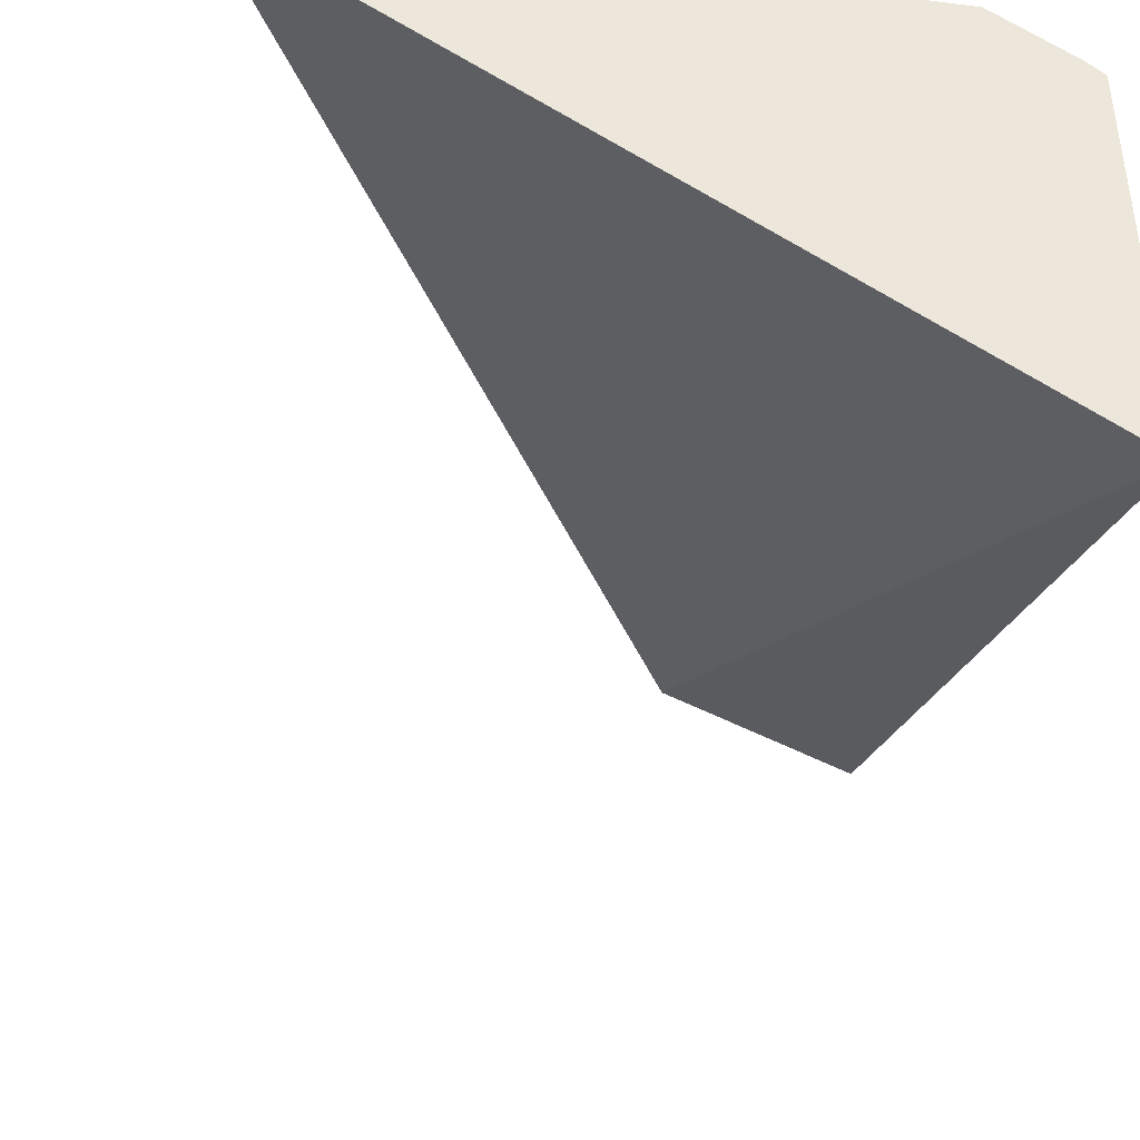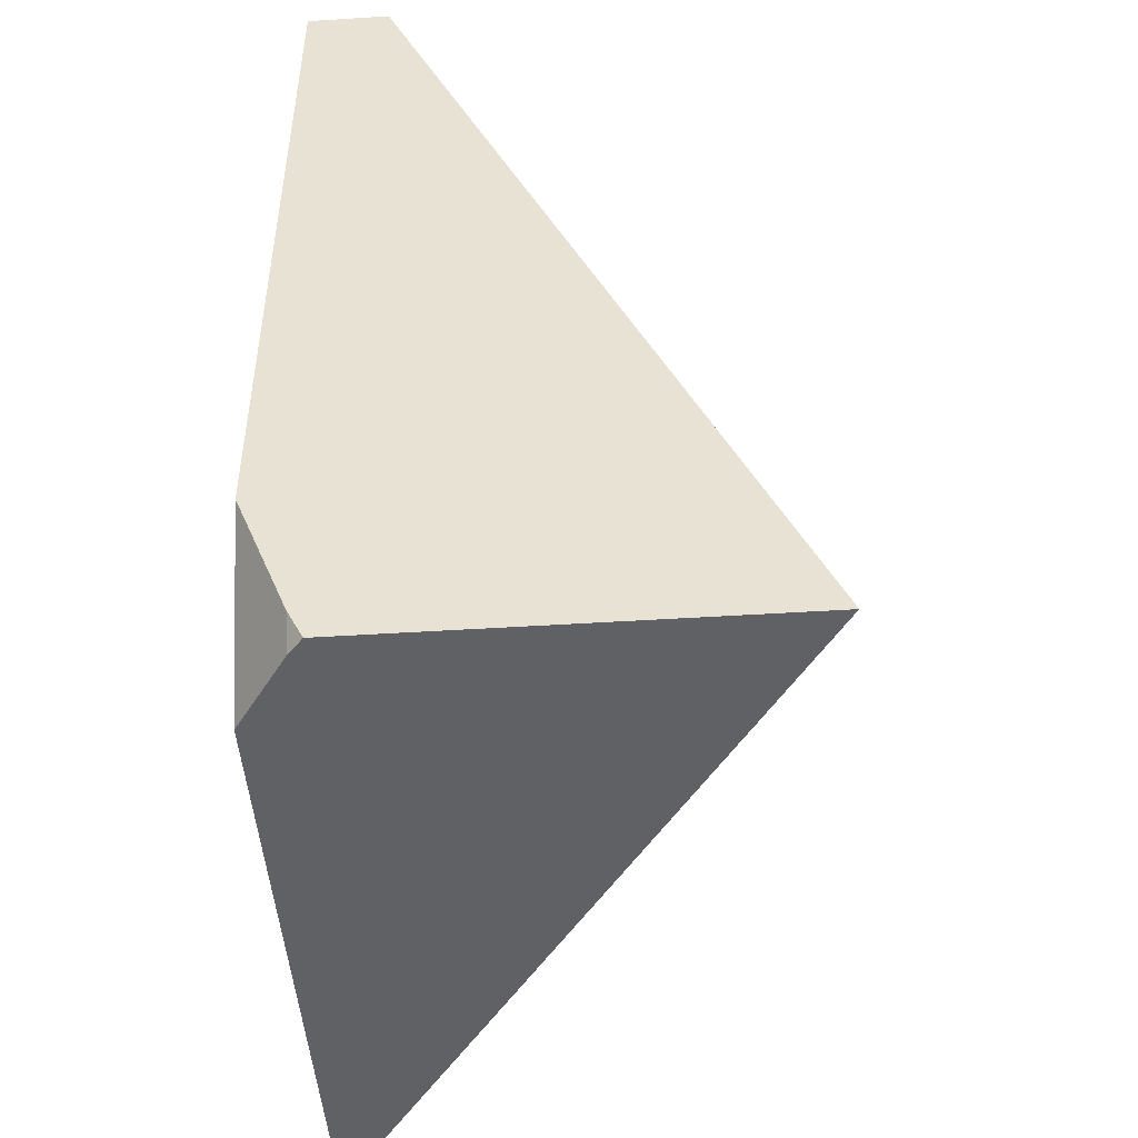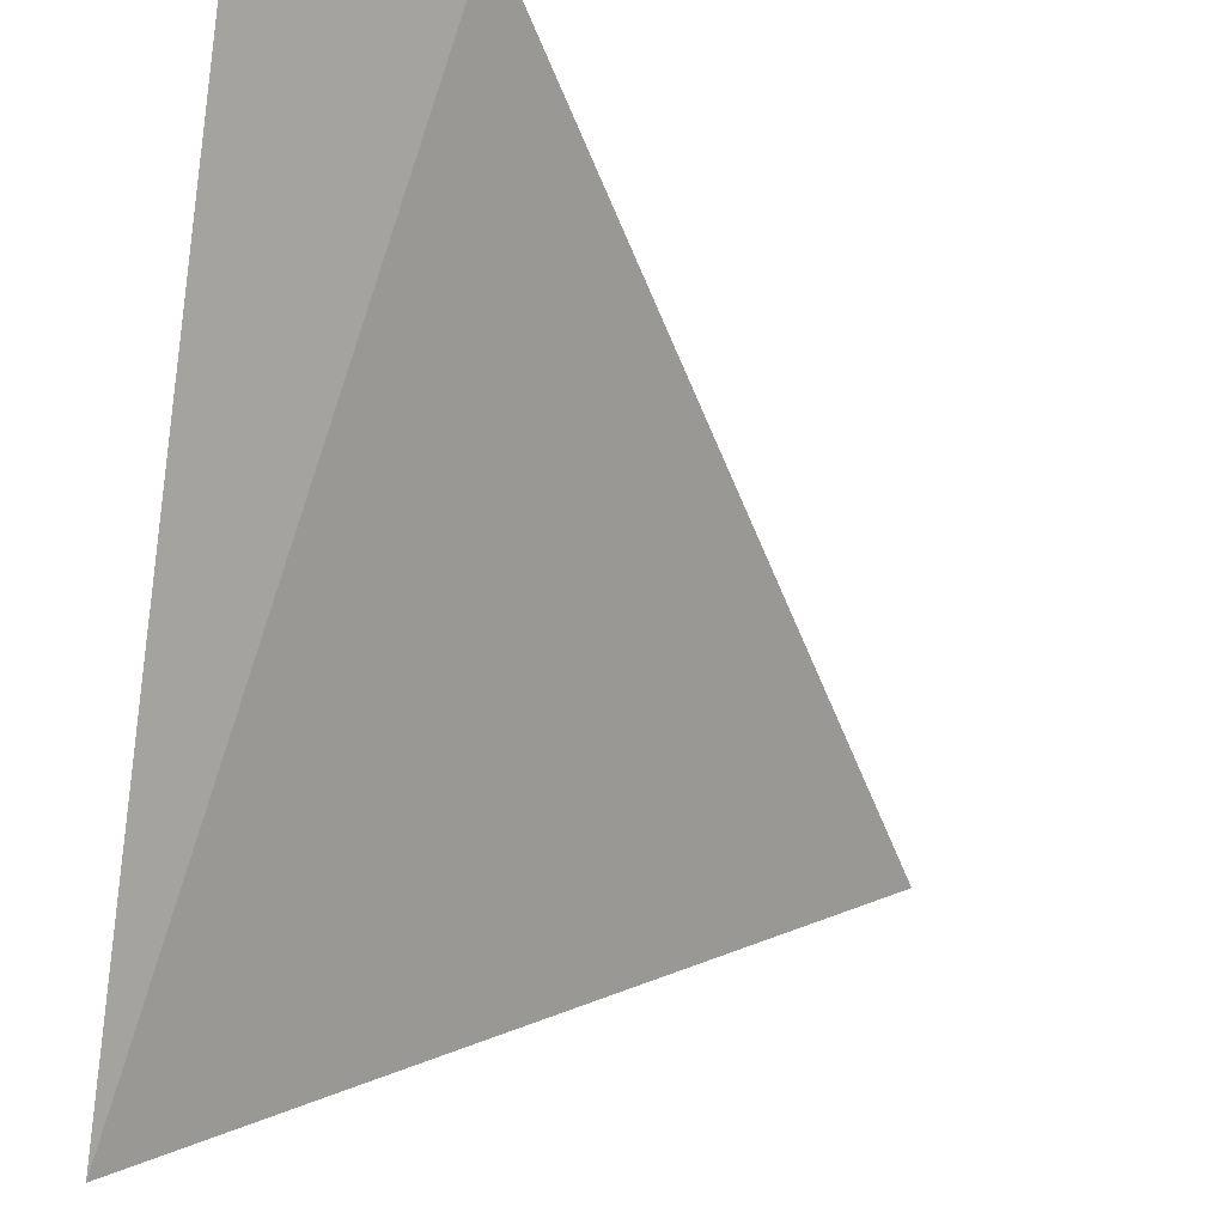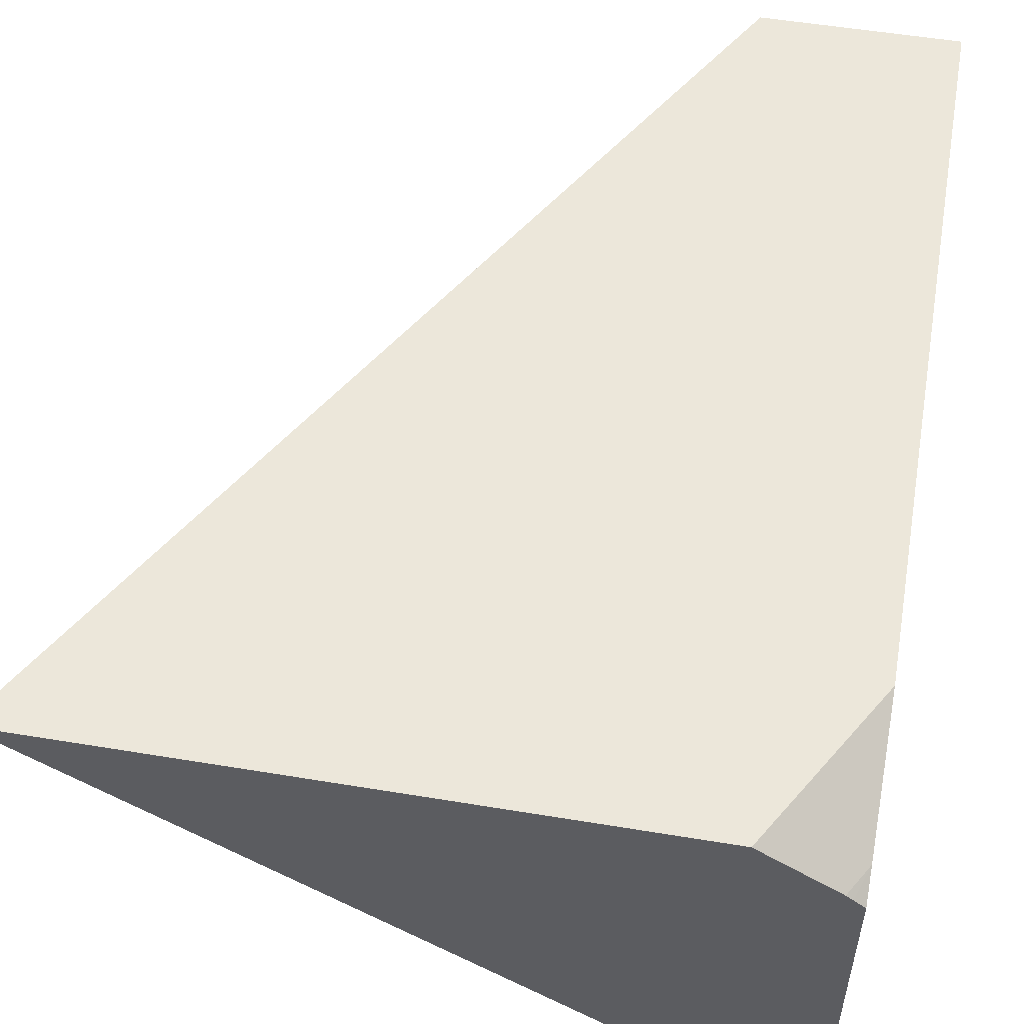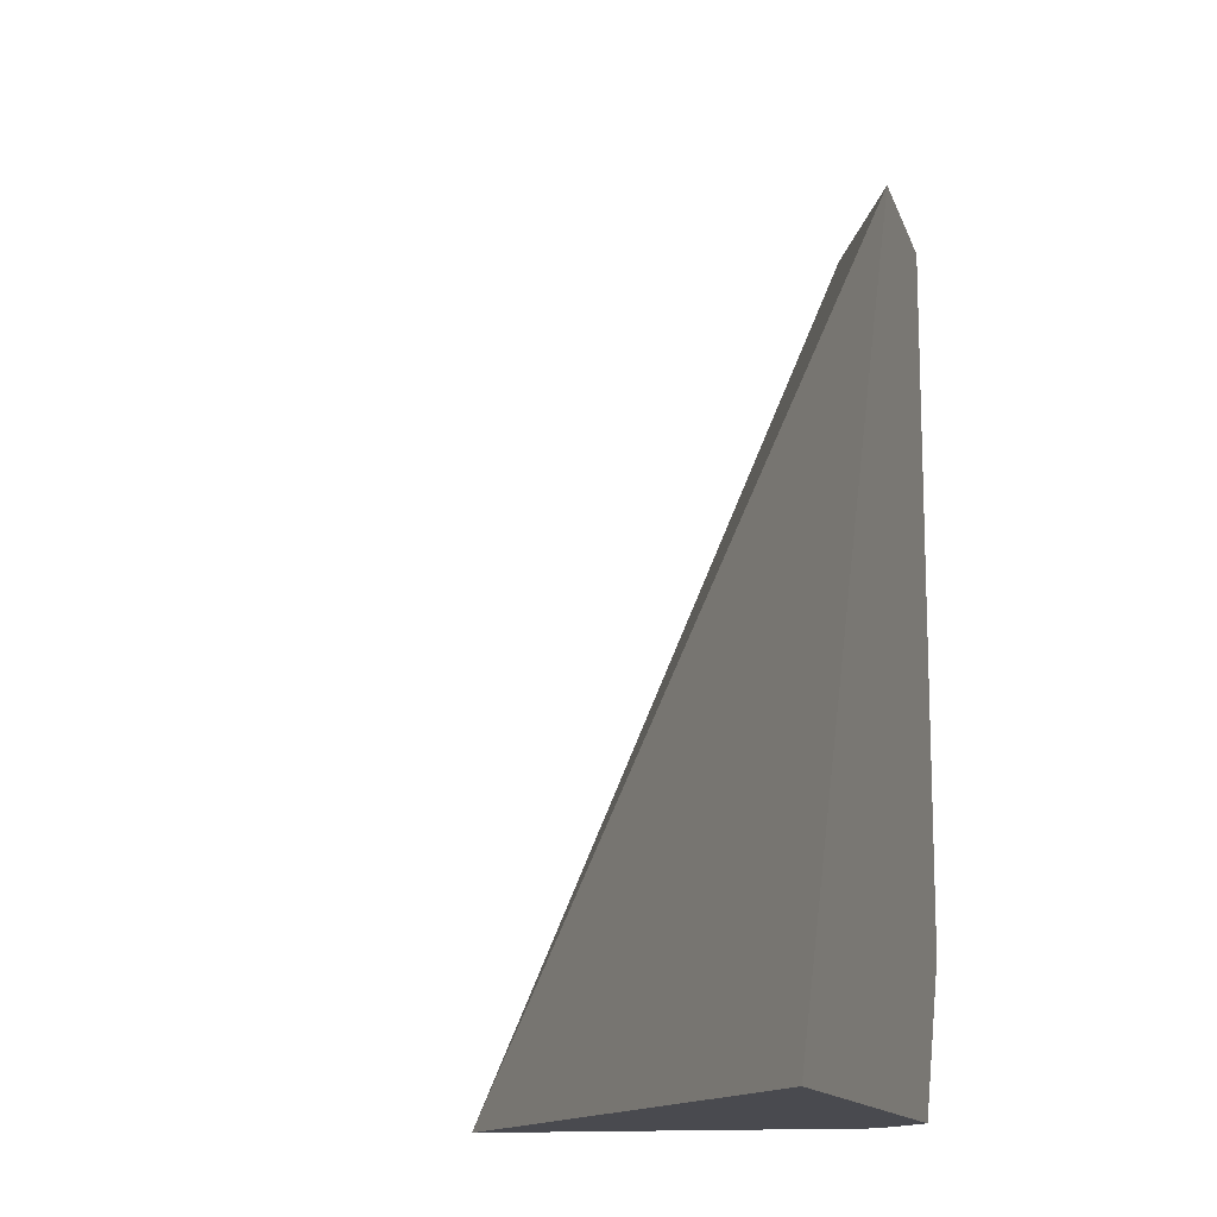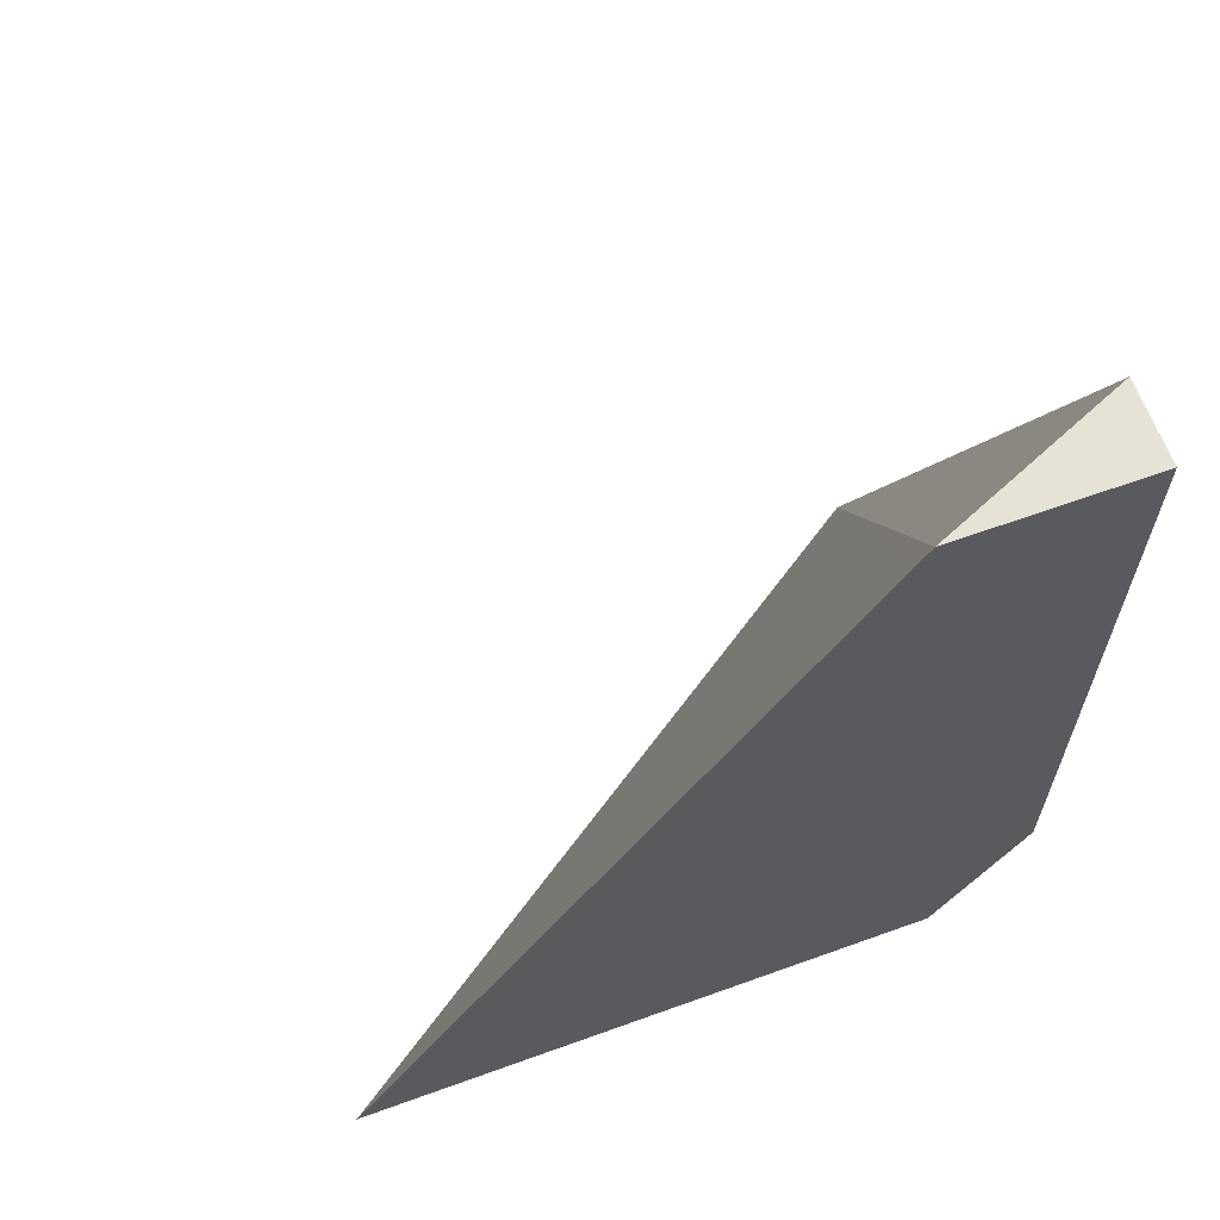
<metadata>
{"format":"obj","ext":"obj","renderer":"f3d","projection":"perspective","resolution":1024,"background":"white","views":[{"elev":-40.8,"azim":-8.6,"up":"+Z"},{"elev":-47.5,"azim":94.1,"up":"+Y"},{"elev":-53.7,"azim":171.2,"up":"+Z"},{"elev":53.7,"azim":10.0,"up":"+Z"},{"elev":-13.5,"azim":-75.0,"up":"+Y"},{"elev":64.0,"azim":-20.0,"up":"+Y"}]}
</metadata>
<code>
o geometry_37
v 0.1421 0.4144 0.1389
v 0.1366 0.4144 0.1413
v 0.1421 0.4144 0.1478
v 0.1421 0.3177 0.09639
v 0.1348 0.4144 0.142
v 0.1213 0.4144 0.1478
v 0.1421 0.3351 0.1478
v 0.1198 0.4117 0.1478
v 0.1421 0.3177 0.1406
v 0.06548 0.3177 0.1478
v 0.1421 0.3209 0.1422
v 0.132 0.3177 0.1478
v 0.1402 0.3177 0.1422
v 0.1409 0.3177 0.1416
f 1 2 5
f 1 5 6
f 1 6 3
f 1 3 7
f 1 7 11
f 1 11 9
f 1 9 4
f 1 4 2
f 2 4 5
f 3 6 8
f 3 8 10
f 3 10 12
f 3 12 7
f 4 8 6
f 4 6 5
f 4 9 14
f 4 14 13
f 4 13 12
f 4 12 10
f 4 10 8
f 7 12 13
f 7 13 11
f 9 11 14
f 11 13 14

</code>
